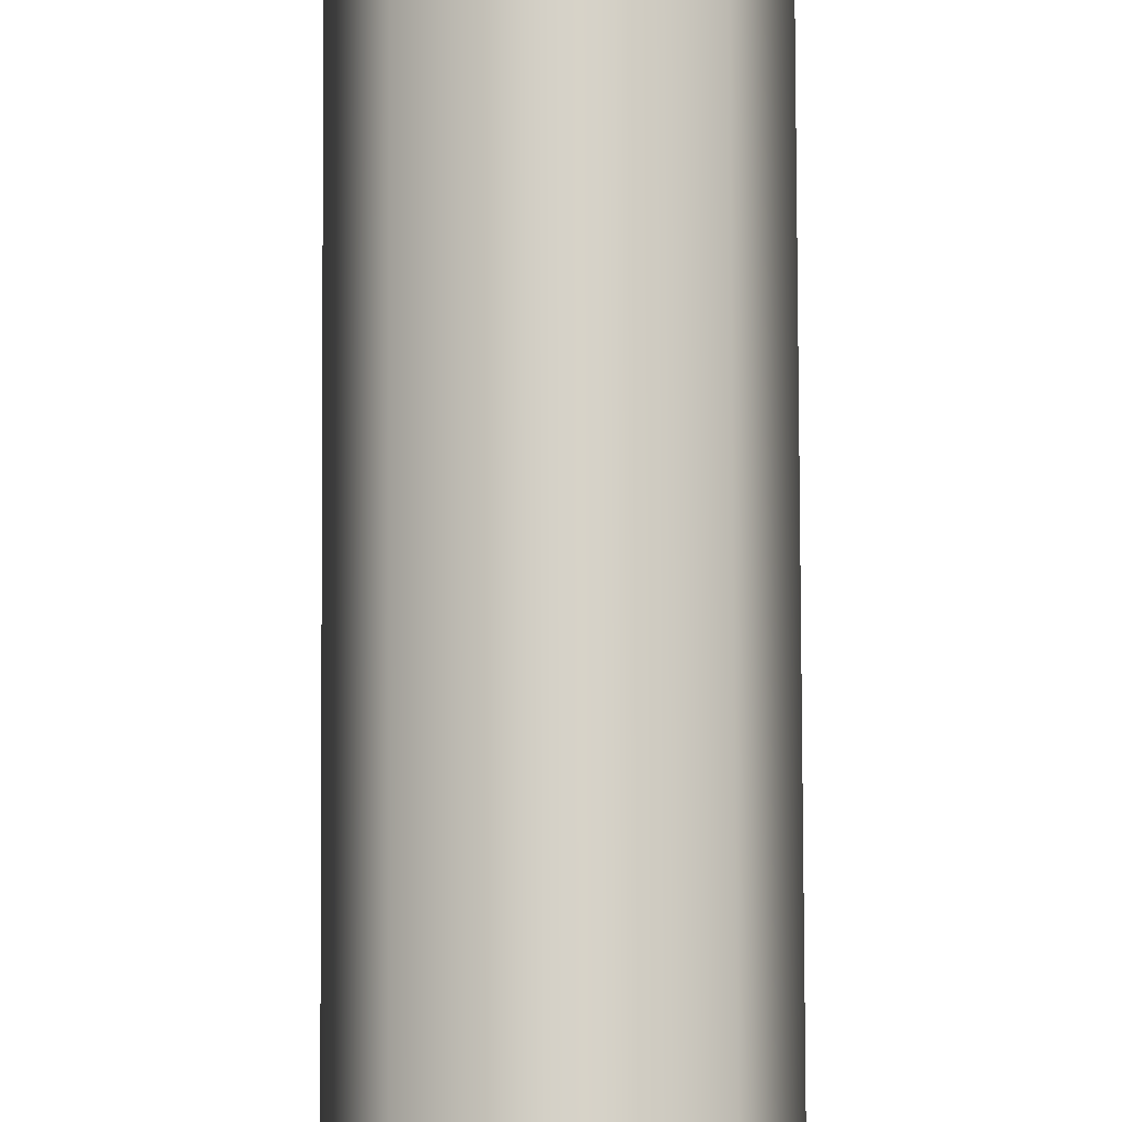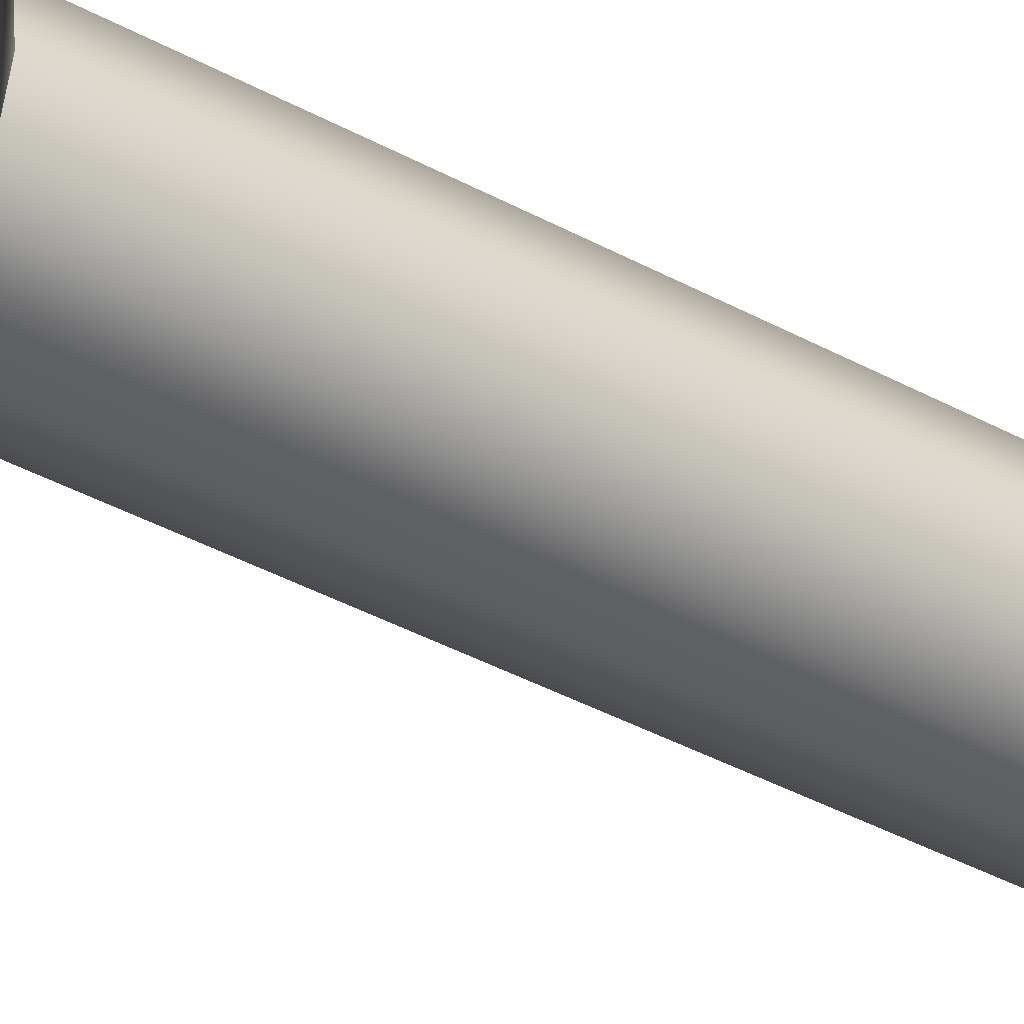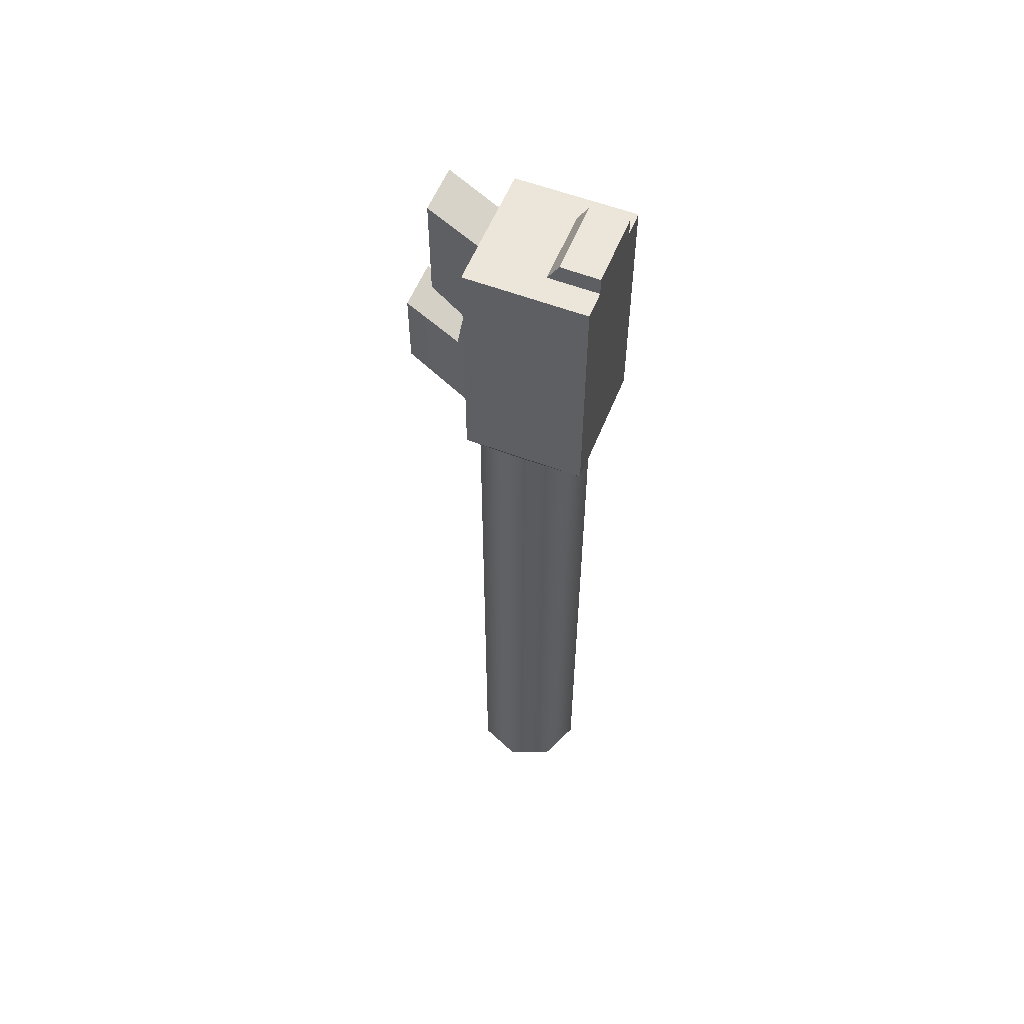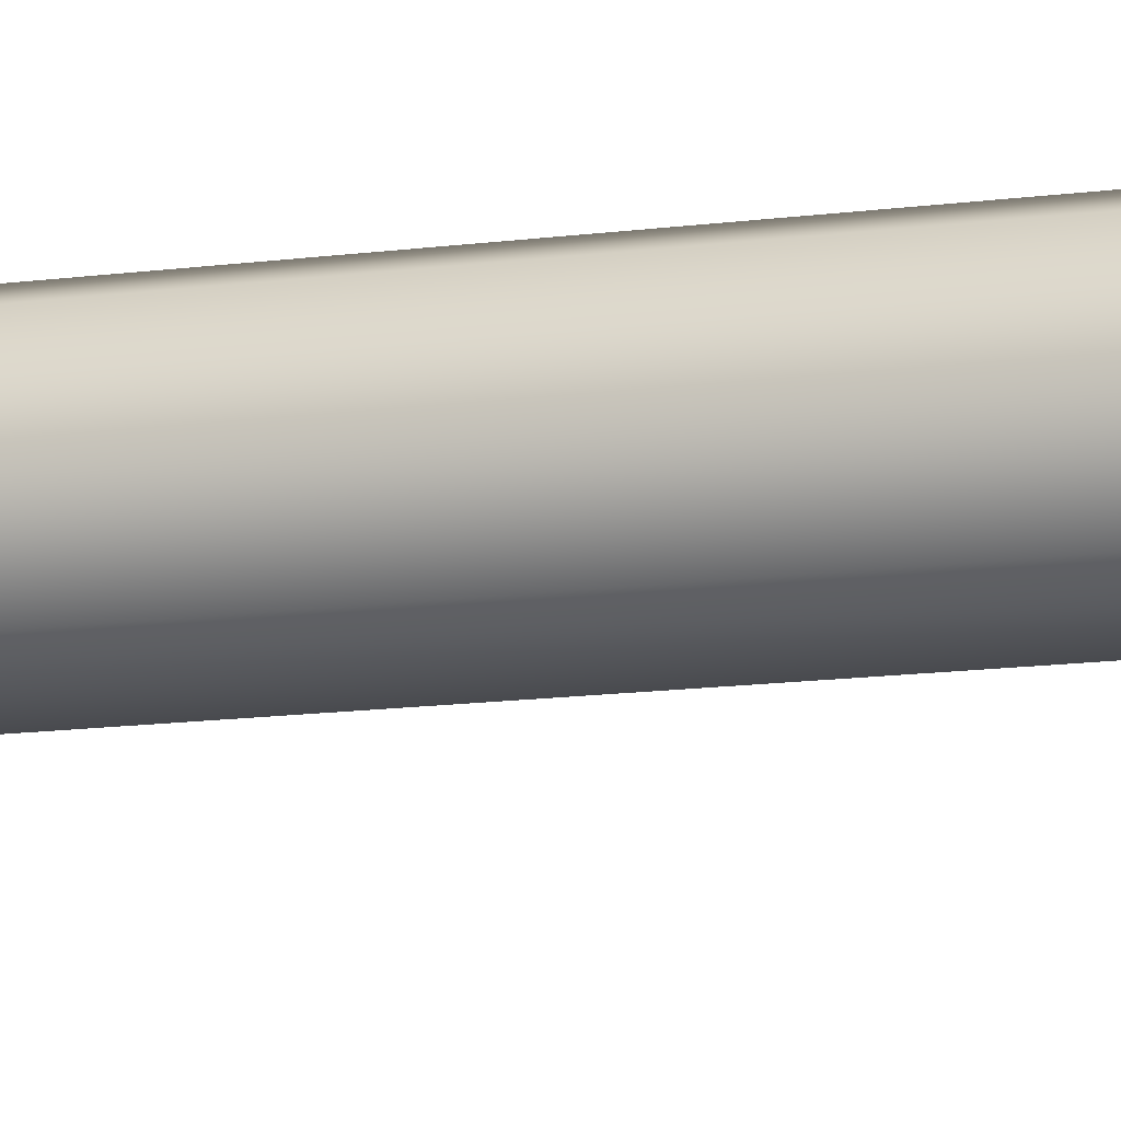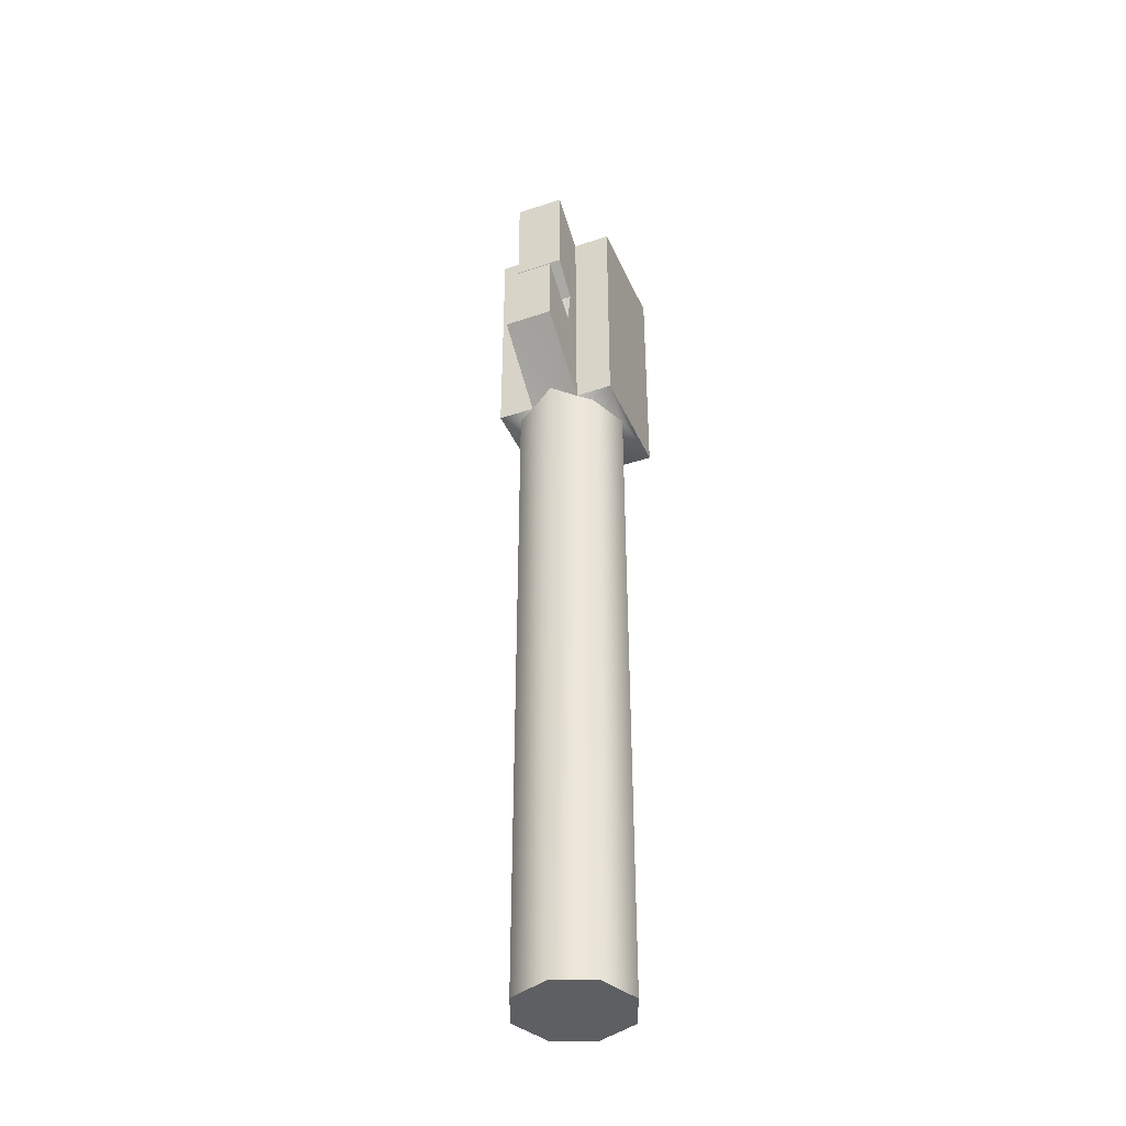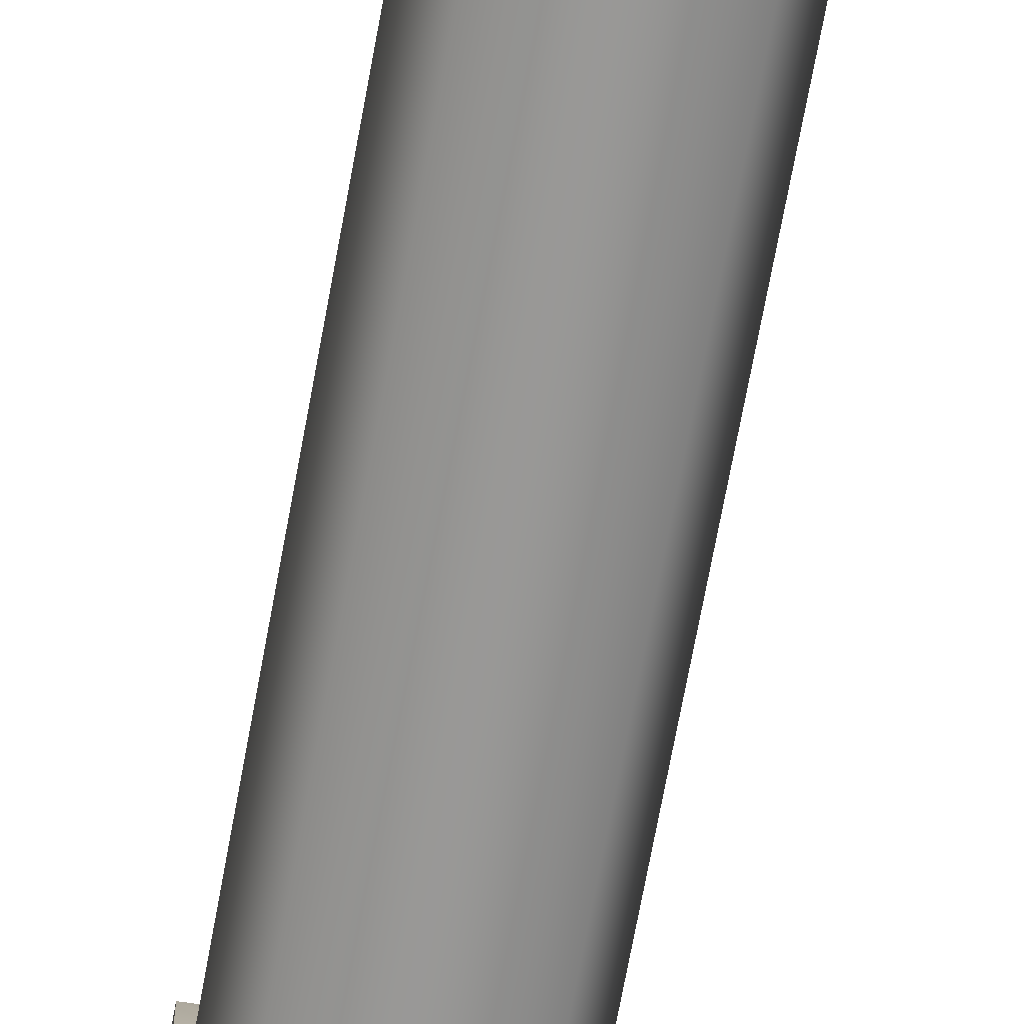
<metadata>
{"format":"obj","ext":"obj","renderer":"f3d","projection":"perspective","resolution":1024,"background":"white","views":[{"elev":78.3,"azim":-0.2,"up":"+Z"},{"elev":-36.9,"azim":-125.8,"up":"+Z"},{"elev":56.9,"azim":-68.3,"up":"+Y"},{"elev":-13.1,"azim":-72.5,"up":"+Z"},{"elev":-40.5,"azim":-157.5,"up":"+Y"},{"elev":-68.6,"azim":-10.3,"up":"+Z"}]}
</metadata>
<code>
g barrel_glock_double_diamond_114mm_threaded_9x19_LOD1
v -0.005377 -0.006128 0.01908
v -0.005377 -0.09389 0.01908
v -0.007628 -0.09389 0.01365
v -0.007628 -0.006128 0.01365
v -0.005377 -0.09389 0.008213
v -0.005377 -0.006075 0.008213
v -3.939e-05 -0.09389 0.006002
v -0.003334 -0.005171 0.007514
v -3.939e-05 -0.09389 0.02129
v -3.94e-05 -0.006122 0.02132
v 0.005298 -0.006128 0.01908
v 0.005298 -0.09389 0.01908
v 0.007549 -0.09389 0.01365
v 0.007549 -0.006128 0.01365
v 0.005298 -0.09389 0.008213
v 0.005298 -0.006075 0.008213
v -3.94e-05 -0.003768 0.006006
v 0.003256 -0.005171 0.007514
v 0.005298 -0.006075 0.008213
v 0.005298 -0.09389 0.008213
v -0.008195 0.02632 0.007609
v -0.008195 -0.005073 0.007573
v -0.003334 -0.005171 0.007514
v -0.003235 0.02632 0.007609
v -0.005377 -0.006128 0.01908
v -0.008195 -0.005054 0.02293
v -3.94e-05 -0.006122 0.02132
v -0.007628 -0.006128 0.01365
v 0.008116 -0.005054 0.02293
v 0.005298 -0.006128 0.01908
v 0.007549 -0.006128 0.01365
v -0.008195 -0.005073 0.007573
v -0.005377 -0.006075 0.008213
v -0.003334 -0.005171 0.007514
v 0.008116 -0.005073 0.007573
v 0.005298 -0.006075 0.008213
v 0.003256 -0.005171 0.007514
v -0.003235 0.01667 0.001516
v -0.003235 0.03017 0.001516
v -0.003235 0.02632 0.007609
v -0.003235 0.01304 0.005529
v -0.003334 -0.005171 0.007514
v -0.003235 0.007686 0.004574
v -0.003235 0.002335 -0.001924
v -0.003235 0.01214 -0.001924
v -0.005377 -0.09389 0.01908
v -3.939e-05 -0.09389 0.02129
v -3.939e-05 -0.09389 0.006002
v -0.005377 -0.09389 0.008213
v 0.005298 -0.09389 0.01908
v 0.005298 -0.09389 0.008213
v 0.007549 -0.09389 0.01365
v -0.007628 -0.09389 0.01365
v -0.003235 0.02632 0.007609
v 0.003156 0.02632 0.007609
v 0.004926 0.02632 0.01655
v -0.004695 0.02632 0.01655
v 0.008116 0.02632 0.007609
v 0.008116 0.0263 0.02293
v 0.004926 0.0263 0.02293
v -0.008195 0.02632 0.007609
v -0.008195 0.0263 0.02293
v -0.004695 0.0263 0.02293
v -0.003235 0.03017 0.001516
v 0.003156 0.03017 0.001516
v 0.003156 0.02632 0.007609
v -0.003235 0.02632 0.007609
v -0.003235 0.03017 0.001516
v -0.003235 0.01667 0.001516
v 0.003156 0.01667 0.001516
v 0.003156 0.03017 0.001516
v -0.003235 0.01214 -0.001924
v -0.003235 0.002335 -0.001924
v 0.003156 0.002335 -0.001924
v 0.003156 0.01214 -0.001924
v 0.008116 0.02632 0.007609
v 0.003156 0.02632 0.007609
v 0.003256 -0.005171 0.007514
v 0.008116 -0.005073 0.007573
v 0.003156 0.002335 -0.001924
v -0.003235 0.002335 -0.001924
v -3.94e-05 -0.003768 0.006006
v 0.003256 -0.005171 0.007514
v -0.003334 -0.005171 0.007514
v 0.003156 0.02632 0.007609
v 0.003156 0.03017 0.001516
v 0.003156 0.01667 0.001516
v 0.003156 0.01304 0.005529
v 0.003256 -0.005171 0.007514
v 0.003156 0.007686 0.004574
v 0.003156 0.002335 -0.001924
v 0.003156 0.01214 -0.001924
v -0.003235 0.01304 0.005529
v 0.003156 0.01304 0.005529
v 0.003156 0.01667 0.001516
v -0.003235 0.01667 0.001516
v -0.003235 0.01304 0.005529
v -0.003235 0.007686 0.004574
v 0.003156 0.007686 0.004574
v 0.003156 0.01304 0.005529
v -0.003235 0.007686 0.004574
v -0.003235 0.01214 -0.001924
v 0.003156 0.01214 -0.001924
v 0.003156 0.007686 0.004574
v 0.008116 -0.005054 0.02293
v 0.004926 0.0263 0.02293
v 0.008116 0.0263 0.02293
v -0.004695 0.0263 0.02293
v -0.008195 -0.005054 0.02293
v -0.008195 0.0263 0.02293
v 0.004926 0.02864 0.02293
v -0.004695 0.02864 0.02293
v 0.004926 0.02871 0.01801
v -0.004695 0.02871 0.01801
v -0.004695 0.02632 0.01655
v 0.004926 0.02632 0.01655
v 0.004926 0.02864 0.02293
v -0.004695 0.02864 0.02293
v -0.004695 0.02871 0.01801
v 0.004926 0.02871 0.01801
v 0.008116 0.0263 0.02293
v 0.008116 0.02632 0.007609
v 0.008116 -0.005073 0.007573
v 0.008116 -0.005054 0.02293
v -0.008195 -0.005073 0.007573
v -0.008195 0.02632 0.007609
v -0.008195 0.0263 0.02293
v -0.008195 -0.005054 0.02293
v -0.004695 0.0263 0.02293
v -0.004695 0.02632 0.01655
v -0.004695 0.02871 0.01801
v -0.004695 0.02864 0.02293
v 0.004926 0.02871 0.01801
v 0.004926 0.02632 0.01655
v 0.004926 0.0263 0.02293
v 0.004926 0.02864 0.02293
g barrel_glock_double_diamond_114mm_threaded_9x19_LOD1_0
f 3 2 1
f 4 3 1
f 5 3 4
f 6 5 4
f 5 6 7
f 6 8 7
f 2 9 1
f 9 10 1
f 11 10 9
f 12 11 9
f 12 13 11
f 13 14 11
f 13 15 14
f 15 16 14
f 17 7 8
f 7 17 18
f 7 18 19
f 20 7 19
f 23 22 21
f 24 23 21
f 27 26 25
f 26 28 25
f 29 26 27
f 29 27 30
f 31 29 30
f 32 28 26
f 28 32 33
f 32 34 33
f 35 29 31
f 35 31 36
f 37 35 36
f 40 39 38
f 41 40 38
f 42 40 41
f 43 42 41
f 44 42 43
f 45 44 43
f 48 47 46
f 49 48 46
f 50 47 48
f 51 50 48
f 52 50 51
f 53 49 46
f 56 55 54
f 57 56 54
f 58 55 56
f 59 58 56
f 60 59 56
f 61 57 54
f 57 61 62
f 63 57 62
f 66 65 64
f 67 66 64
f 70 69 68
f 71 70 68
f 74 73 72
f 75 74 72
f 78 77 76
f 79 78 76
f 82 81 80
f 83 82 80
f 84 81 82
f 87 86 85
f 88 87 85
f 88 85 89
f 90 88 89
f 90 89 91
f 92 90 91
f 95 94 93
f 96 95 93
f 99 98 97
f 100 99 97
f 103 102 101
f 104 103 101
f 107 106 105
f 106 108 105
f 108 109 105
f 109 108 110
f 108 106 111
f 112 108 111
f 115 114 113
f 116 115 113
f 119 118 117
f 120 119 117
f 123 122 121
f 124 123 121
f 127 126 125
f 128 127 125
f 131 130 129
f 132 131 129
f 135 134 133
f 136 135 133

</code>
